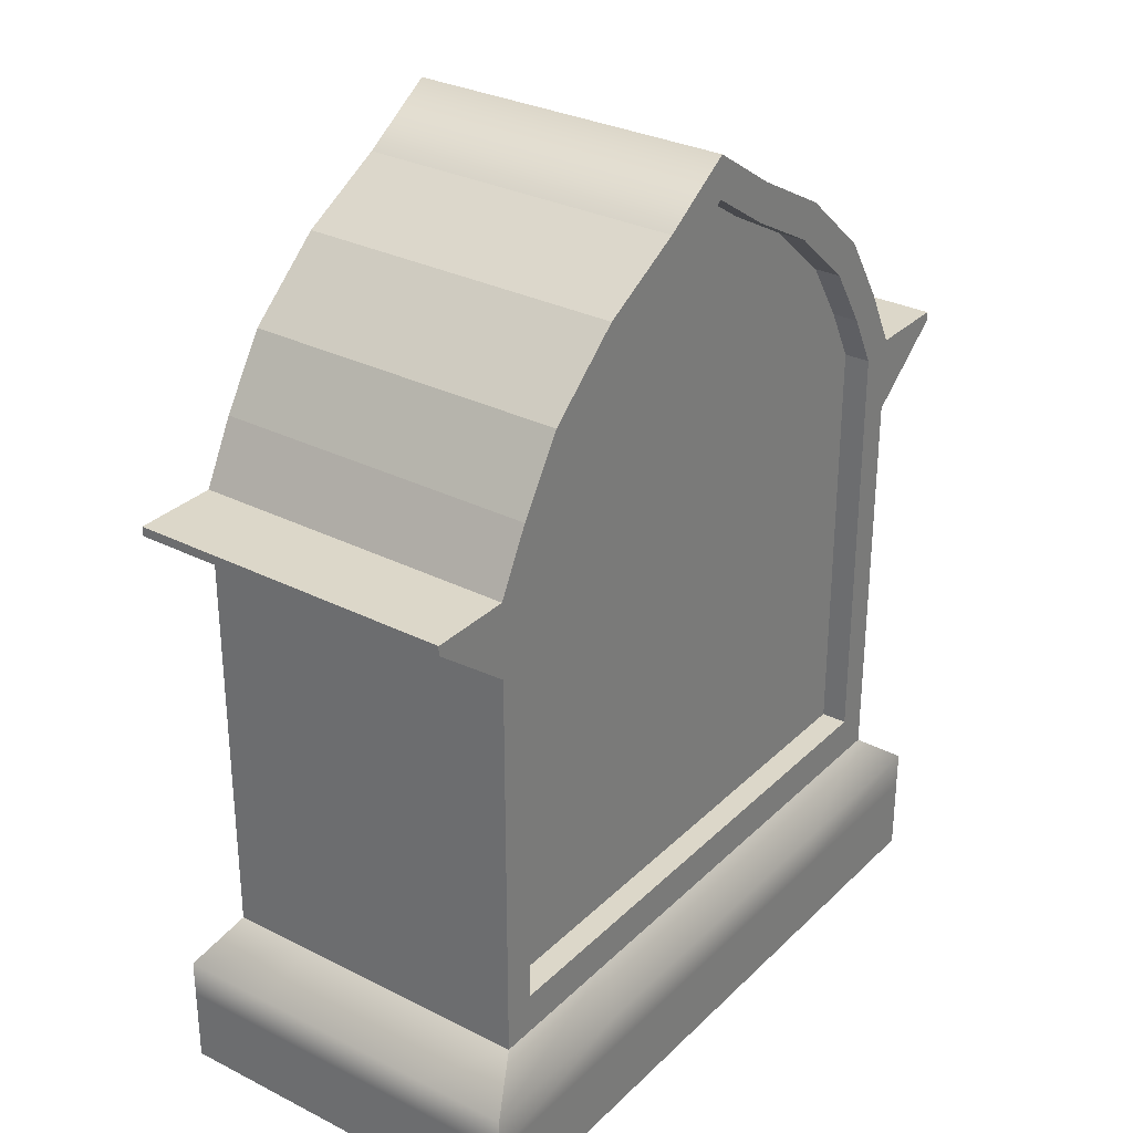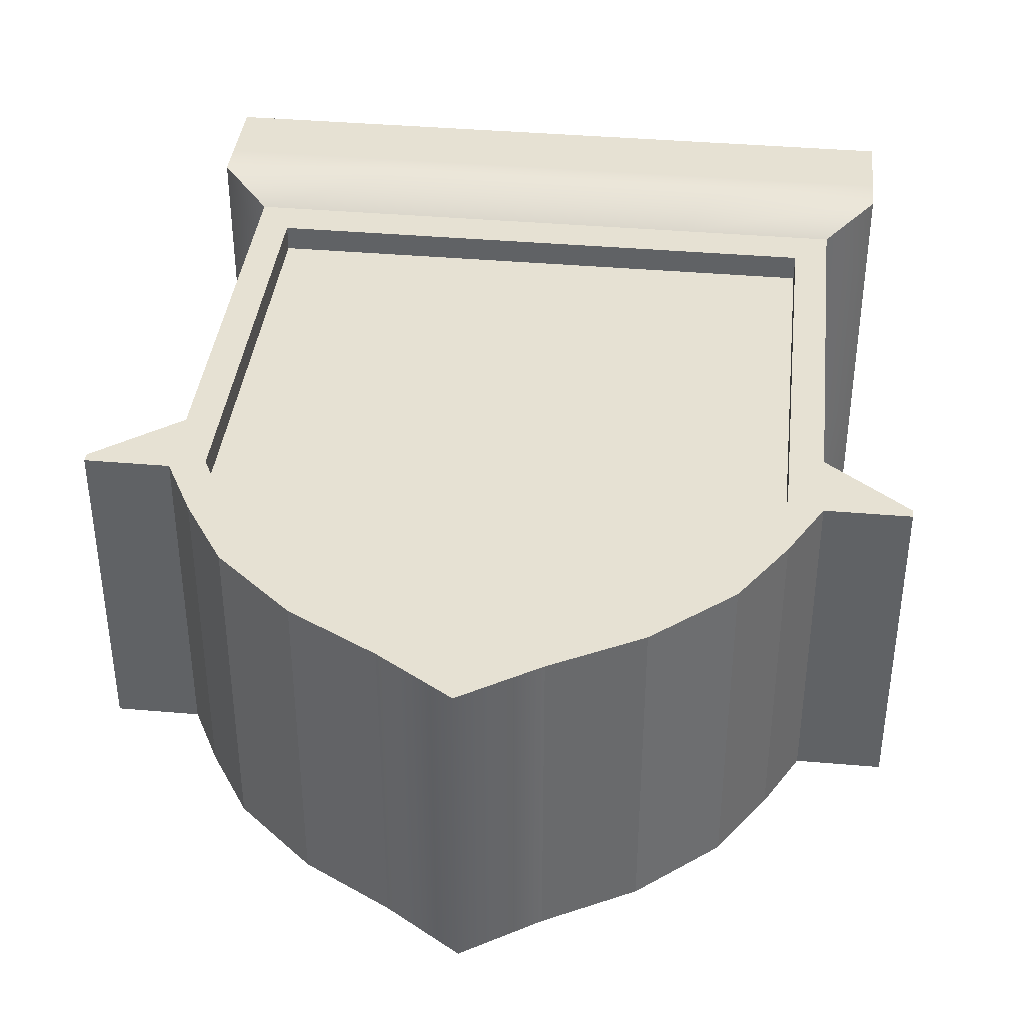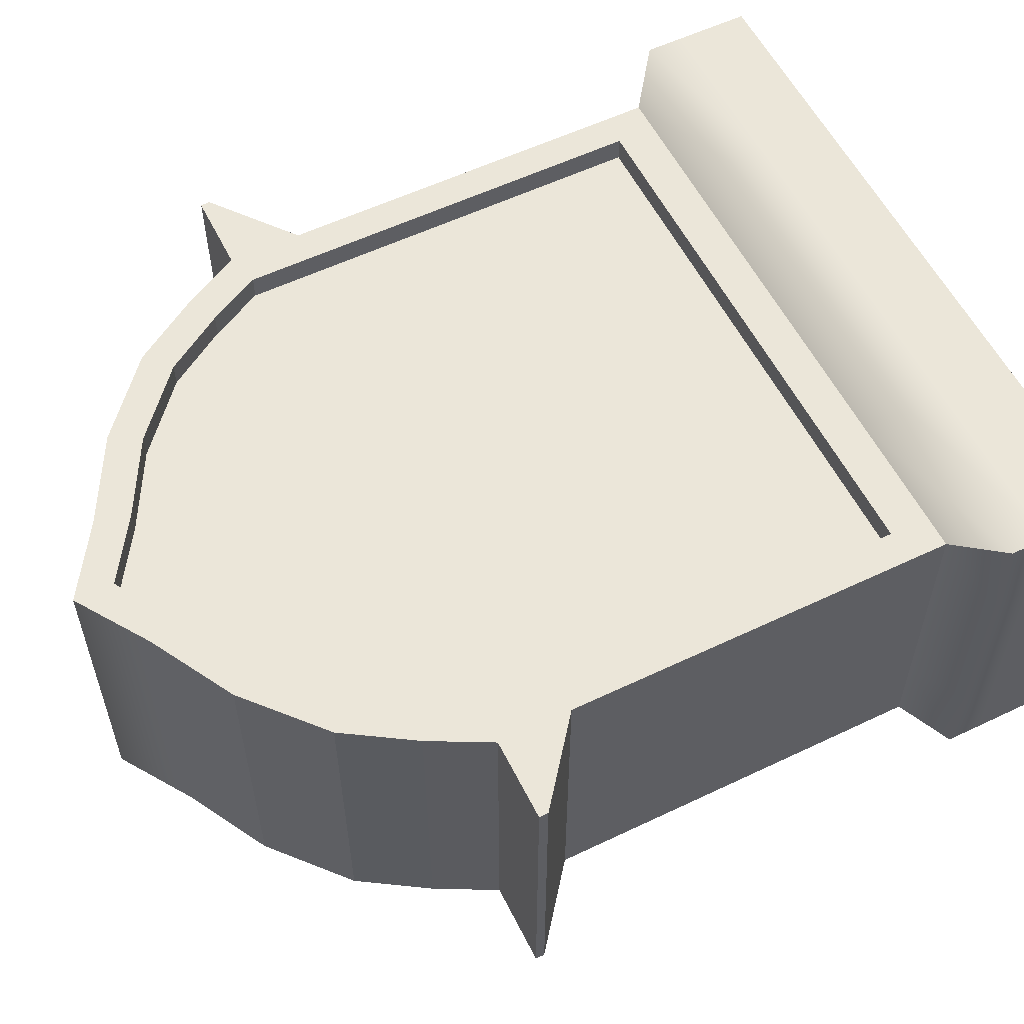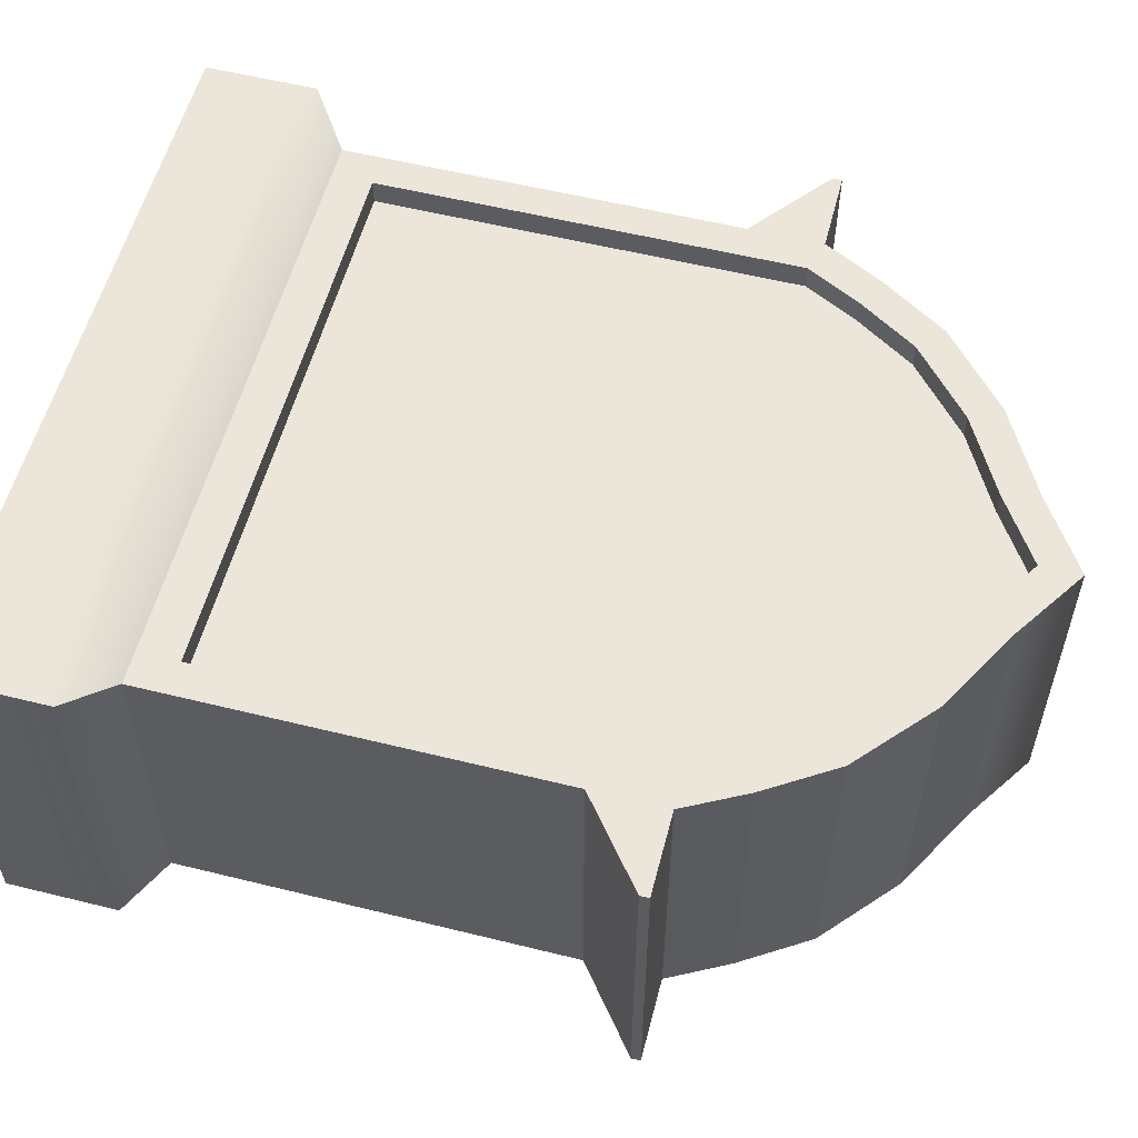
<metadata>
{"format":"obj","ext":"obj","renderer":"f3d","projection":"perspective","resolution":1024,"background":"white","views":[{"elev":30.3,"azim":-53.7,"up":"+Y"},{"elev":38.7,"azim":-173.7,"up":"+Z"},{"elev":57.1,"azim":-116.4,"up":"+Z"},{"elev":56.4,"azim":104.5,"up":"+Z"}]}
</metadata>
<code>
g default
v -1.321 3.667 -1.007
v -1.132 3.216 -1.007
v -1.132 3.216 -0.9011
v -1.321 3.667 -0.9011
v -0.7547 2.844 -1.007
v -0.3029 2.659 -1.007
v -0.3029 2.659 -0.9011
v -0.7547 2.844 -0.9011
v 0.3029 2.659 -1.007
v 0.7547 2.844 -1.007
v 0.7547 2.844 -0.9011
v 0.3029 2.659 -0.9011
v 1.132 3.216 -1.007
v 1.321 3.667 -1.007
v 1.321 3.667 -0.9011
v 1.132 3.216 -0.9011
v -1.321 4.293 -0.9011
v -1.129 4.747 -0.9011
v -1.132 4.744 -1.007
v -1.321 4.293 -1.007
v -0.7547 5.116 -0.9011
v -0.3029 5.301 -0.9011
v -0.3029 5.301 -1.007
v -0.7547 5.116 -1.007
v 0.3029 5.301 -0.9011
v 0.7547 5.116 -0.9011
v 0.7547 5.116 -1.007
v 0.3029 5.301 -1.007
v 1.132 4.744 -0.9011
v 1.321 4.293 -0.9011
v 1.321 4.293 -1.007
v 1.132 4.744 -1.007
v 0.001281 3.982 -0.9011
v -1.132 4.744 -0.9306
v -1.092 3.244 -1.007
v -0.2922 2.706 -1.007
v -0.728 2.885 -1.007
v 0.728 2.885 -1.007
v 0.2922 2.706 -1.007
v -1.092 4.717 -1.007
v -1.274 4.282 -1.007
v -0.728 5.076 -1.007
v 1.274 3.678 -1.007
v 1.092 4.717 -1.007
v 1.274 4.282 -1.007
v -0.2922 5.254 -1.007
v 0.2922 5.254 -1.007
v 1.092 3.244 -1.007
v -1.274 3.678 -1.007
v 0.728 5.076 -1.007
v -1.092 3.244 -0.9451
v -1e-06 3.98 -0.9451
v -0.2922 2.706 -0.9451
v -0.728 2.885 -0.9451
v 0.728 2.885 -0.9451
v 0.2922 2.706 -0.9451
v -1.092 4.717 -0.9451
v -1.274 4.282 -0.9451
v -0.728 5.076 -0.9451
v 1.274 3.678 -0.9451
v 1.092 4.717 -0.9451
v 1.274 4.282 -0.9451
v -0.2922 5.254 -0.9451
v 0.2922 5.254 -0.9451
v 1.092 3.244 -0.9451
v -1.274 3.678 -0.9451
v 0.728 5.076 -0.9451
v -2.36 0 1.239
v -1.18 0 1.239
v 0 0 1.239
v 1.18 0 1.239
v 2.36 0 1.239
v -2.36 0.25 1.239
v -1.18 0.25 1.239
v 0 0.25 1.239
v 1.18 0.25 1.239
v 2.36 0.25 1.239
v -2.36 0.5 1.239
v -1.18 0.5 1.239
v 0 0.5 1.239
v 1.18 0.5 1.239
v 2.36 0.5 1.239
v -2.36 0.75 1.239
v -1.18 0.75 1.239
v 0 0.75 1.239
v 1.18 0.75 1.239
v 2.36 0.75 1.239
v -2.042 1 1.072
v -1.021 1 1.072
v 0 1 1.072
v 1.021 1 1.072
v 2.042 1 1.072
v -2.042 1 0.5361
v 2.042 1 0.5361
v -2.042 1 -0
v 2.042 1 -0
v -2.042 1 -0.5361
v 2.042 1 -0.5361
v -2.042 1 -1.072
v -1.021 1 -1.072
v 0 1 -1.072
v 1.021 1 -1.072
v 2.042 1 -1.072
v -2.36 0.75 -1.239
v -1.18 0.75 -1.239
v 0 0.75 -1.239
v 1.18 0.75 -1.239
v 2.36 0.75 -1.239
v -2.36 0.5 -1.239
v -1.18 0.5 -1.239
v 0 0.5 -1.239
v 1.18 0.5 -1.239
v 2.36 0.5 -1.239
v -2.36 0.25 -1.239
v -1.18 0.25 -1.239
v 0 0.25 -1.239
v 1.18 0.25 -1.239
v 2.36 0.25 -1.239
v -2.36 0 -1.239
v -1.18 0 -1.239
v 0 0 -1.239
v 1.18 0 -1.239
v 2.36 0 -1.239
v -2.36 0 -0.6194
v -1.18 0 -0.6194
v 0 0 -0.6194
v 1.18 0 -0.6194
v 2.36 0 -0.6194
v -2.36 0 -0
v -1.18 0 -0
v 0 0 -0
v 1.18 0 -0
v 2.36 0 -0
v -2.36 0 0.6194
v -1.18 0 0.6194
v 0 0 0.6194
v 1.18 0 0.6194
v 2.36 0 0.6194
v 2.36 0.25 -0.6194
v 2.36 0.25 -0
v 2.36 0.25 0.6194
v 2.36 0.5 -0.6194
v 2.36 0.5 -0
v 2.36 0.5 0.6194
v 2.36 0.75 -0.6194
v 2.36 0.75 -0
v 2.36 0.75 0.6194
v -2.36 0.25 -0.6194
v -2.36 0.25 -0
v -2.36 0.25 0.6194
v -2.36 0.5 -0.6194
v -2.36 0.5 -0
v -2.36 0.5 0.6194
v -2.36 0.75 -0.6194
v -2.36 0.75 -0
v -2.36 0.75 0.6194
v -1.835 4.52 1.072
v -1.835 4.52 0.5361
v 1.835 4.52 1.072
v 1.835 4.52 0.5361
v -1.835 4.52 -0
v 1.835 4.52 -0
v -1.835 4.52 -0.5361
v 1.835 4.52 -0.5361
v -1.835 4.52 -1.072
v 1.835 4.52 -1.072
v -2.042 3.633 1.072
v -2.042 3.633 0.5361
v -2.042 4.124 1.072
v -2.042 4.124 0.5361
v -2.042 3.633 -0
v -2.042 4.124 -0
v -2.042 3.633 -0.5361
v -2.042 4.124 -0.5361
v -2.042 3.633 -1.072
v -2.042 4.124 -1.072
v 2.042 3.633 1.072
v 2.042 3.633 0.5361
v 2.042 4.124 0.5361
v 2.042 4.124 1.072
v 2.042 3.633 -0
v 2.042 4.124 -0
v 2.042 3.633 -0.5361
v 2.042 4.124 -0.5361
v 2.042 3.633 -1.072
v 2.042 4.124 -1.072
v -2.586 4.064 1.072
v -2.586 4.064 0.5361
v -2.586 4.124 1.072
v -2.586 4.124 0.5361
v -2.586 4.064 -0
v -2.586 4.124 -0
v -2.586 4.064 -0.5361
v -2.586 4.124 -0.5361
v -2.586 4.064 -1.072
v -2.586 4.124 -1.072
v 2.586 4.064 1.072
v 2.586 4.064 0.5361
v 2.586 4.124 0.5361
v 2.586 4.124 1.072
v 2.586 4.064 -0
v 2.586 4.124 -0
v 2.586 4.064 -0.5361
v 2.586 4.124 -0.5361
v 2.586 4.064 -1.072
v 2.586 4.124 -1.072
v -1.549 4.968 1.072
v -1.549 4.968 0.5361
v 1.549 4.968 1.072
v 1.549 4.968 0.5361
v -1.549 4.968 -0
v 1.549 4.968 -0
v -1.549 4.968 -0.5361
v 1.549 4.968 -0.5361
v -1.549 4.968 -1.072
v 1.549 4.968 -1.072
v -1.048 5.405 1.072
v -1.048 5.405 0.5361
v 1.048 5.405 1.072
v 1.048 5.405 0.5361
v -1.048 5.405 -0
v 1.048 5.405 -0
v -1.048 5.405 -0.5361
v 1.048 5.405 -0.5361
v -1.048 5.405 -1.072
v 1.048 5.405 -1.072
v -0.4838 5.716 1.072
v -0.4838 5.716 0.5361
v 0.4838 5.716 1.072
v 0.4838 5.716 0.5361
v -0.4838 5.716 -0
v 0.4838 5.716 -0
v -0.4838 5.716 -0.5361
v 0.4838 5.716 -0.5361
v -0.4838 5.716 -1.072
v 0.4838 5.716 -1.072
v 0 6.034 1.072
v 0 6.034 0.5361
v 0 6.034 -0
v 0 6.034 -0.5361
v 0 6.034 -1.072
v -1.824 1.269 1.072
v -0.912 1.269 1.072
v -1.638 4.413 1.072
v -0 1.269 1.072
v 0.912 1.269 1.072
v 1.824 1.269 1.072
v 1.638 4.413 1.072
v -1.824 4.059 1.072
v -1.824 3.62 1.072
v 1.824 3.62 1.072
v 1.824 4.059 1.072
v -1.384 4.812 1.072
v 1.384 4.812 1.072
v -0.9362 5.203 1.072
v 0.9362 5.203 1.072
v -0.4321 5.481 1.072
v 0.4321 5.481 1.072
v -0 5.765 1.072
v -1.824 1.269 -1.072
v -0.912 1.269 -1.072
v -1.638 4.413 -1.072
v -0 1.269 -1.072
v 0.912 1.269 -1.072
v 1.824 1.269 -1.072
v 1.638 4.413 -1.072
v -1.824 3.62 -1.072
v -1.824 4.059 -1.072
v 1.824 4.059 -1.072
v 1.824 3.62 -1.072
v -1.384 4.812 -1.072
v 1.384 4.812 -1.072
v -0.9362 5.203 -1.072
v 0.9362 5.203 -1.072
v -0.4321 5.481 -1.072
v 0.4321 5.481 -1.072
v -0 5.765 -1.072
v -1.824 1.269 0.9011
v -0.912 1.269 0.9011
v -0.912 4.413 0.9011
v -1.638 4.413 0.9011
v -0 1.269 0.9011
v -0 4.413 0.9011
v 0.912 1.269 0.9011
v 0.912 4.413 0.9011
v 1.824 1.269 0.9011
v 1.638 4.413 0.9011
v -1.824 4.059 0.9011
v -1.824 3.62 0.9011
v 1.824 3.62 0.9011
v 1.824 4.059 0.9011
v -0.7702 4.812 0.9011
v -1.384 4.812 0.9011
v -0 4.812 0.9011
v 0.7702 4.812 0.9011
v 1.384 4.812 0.9011
v -0.5212 5.203 0.9011
v -0.9362 5.203 0.9011
v -0 5.203 0.9011
v 0.5212 5.203 0.9011
v 0.9362 5.203 0.9011
v -0.2405 5.481 0.9011
v -0.4321 5.481 0.9011
v -0 5.481 0.9011
v 0.2405 5.481 0.9011
v 0.4321 5.481 0.9011
v -0 5.765 0.9011
v -1.824 1.269 -0.9011
v -0.912 1.269 -0.9011
v -1.638 4.413 -0.9011
v -0.912 4.413 -0.9011
v -0 1.269 -0.9011
v -0 4.413 -0.9011
v 0.912 1.269 -0.9011
v 0.912 4.413 -0.9011
v 1.824 1.269 -0.9011
v 1.638 4.413 -0.9011
v -1.824 3.62 -0.9011
v -1.824 4.059 -0.9011
v 1.824 4.059 -0.9011
v 1.824 3.62 -0.9011
v -1.384 4.812 -0.9011
v -0.7702 4.812 -0.9011
v -0 4.812 -0.9011
v 0.7702 4.812 -0.9011
v 1.384 4.812 -0.9011
v -0.9362 5.203 -0.9011
v -0.5212 5.203 -0.9011
v -0 5.203 -0.9011
v 0.5212 5.203 -0.9011
v 0.9362 5.203 -0.9011
v -0.4321 5.481 -0.9011
v -0.2405 5.481 -0.9011
v -0 5.481 -0.9011
v 0.2405 5.481 -0.9011
v 0.4321 5.481 -0.9011
v -0 5.765 -0.9011
v -1.603 1.558 -0.9011
v -0.8014 1.558 -0.9011
v -1.44 2.976 -0.9011
v -0.8014 2.443 -0.9011
v -0 1.558 -0.9011
v -0 2.118 -0.9011
v 0.8014 1.558 -0.9011
v 0.8014 2.443 -0.9011
v 1.603 1.558 -0.9011
v 1.44 2.976 -0.9011
v -1.603 1.558 -1.067
v -0.8014 1.558 -1.067
v -1.44 2.976 -1.067
v -0.8014 2.443 -1.067
v -0 1.558 -1.067
v -0 2.118 -1.067
v 0.8014 1.558 -1.067
v 0.8014 2.443 -1.067
v 1.603 1.558 -1.067
v 1.44 2.976 -1.067
g Clock_Face1
f 7 6 9 12
f 23 22 25 28
f 15 14 31 30
f 17 20 1 4
f 3 2 5 8
f 11 10 13 16
f 19 34 18 21 24
f 27 26 29 32
f 18 33 22 21
f 51 52 53 54
f 1 2 3 4
f 5 6 7 8
f 9 10 11 12
f 13 14 15 16
f 17 18 34 19 20
f 21 22 23 24
f 25 26 27 28
f 29 30 31 32
f 22 33 26 25
f 4 3 8 33
f 30 33 16 15
f 33 8 7 12
f 26 33 30 29
f 4 33 18 17
f 16 33 12 11
f 53 52 55 56
f 58 57 59 52
f 60 52 61 62
f 52 59 63 64
f 55 52 60 65
f 58 52 51 66
f 61 52 64 67
f 6 5 37 36
f 5 2 35 37
f 10 9 39 38
f 9 6 36 39
f 20 19 40 41
f 19 24 42 40
f 32 31 45 44
f 31 14 43 45
f 24 23 46 42
f 23 28 47 46
f 14 13 48 43
f 13 10 38 48
f 2 1 49 35
f 1 20 41 49
f 28 27 50 47
f 27 32 44 50
f 36 37 54 53
f 37 35 51 54
f 38 39 56 55
f 39 36 53 56
f 41 40 57 58
f 40 42 59 57
f 44 45 62 61
f 45 43 60 62
f 42 46 63 59
f 46 47 64 63
f 43 48 65 60
f 48 38 55 65
f 35 49 66 51
f 49 41 58 66
f 47 50 67 64
f 50 44 61 67
f 68 69 74 73
f 69 70 75 74
f 70 71 76 75
f 71 72 77 76
f 73 74 79 78
f 74 75 80 79
f 75 76 81 80
f 76 77 82 81
f 78 79 84 83
f 79 80 85 84
f 80 81 86 85
f 81 82 87 86
f 83 84 89 88
f 84 85 90 89
f 85 86 91 90
f 86 87 92 91
f 99 100 105 104
f 100 101 106 105
f 101 102 107 106
f 102 103 108 107
f 104 105 110 109
f 105 106 111 110
f 106 107 112 111
f 107 108 113 112
f 109 110 115 114
f 110 111 116 115
f 111 112 117 116
f 112 113 118 117
f 114 115 120 119
f 115 116 121 120
f 116 117 122 121
f 117 118 123 122
f 119 120 125 124
f 120 121 126 125
f 121 122 127 126
f 122 123 128 127
f 124 125 130 129
f 125 126 131 130
f 126 127 132 131
f 127 128 133 132
f 129 130 135 134
f 130 131 136 135
f 131 132 137 136
f 132 133 138 137
f 134 135 69 68
f 135 136 70 69
f 136 137 71 70
f 137 138 72 71
f 128 123 118 139
f 133 128 139 140
f 138 133 140 141
f 72 138 141 77
f 139 118 113 142
f 140 139 142 143
f 141 140 143 144
f 77 141 144 82
f 142 113 108 145
f 143 142 145 146
f 144 143 146 147
f 82 144 147 87
f 145 108 103 98
f 146 145 98 96
f 147 146 96 94
f 87 147 94 92
f 119 124 148 114
f 124 129 149 148
f 129 134 150 149
f 134 68 73 150
f 114 148 151 109
f 148 149 152 151
f 149 150 153 152
f 150 73 78 153
f 109 151 154 104
f 151 152 155 154
f 152 153 156 155
f 153 78 83 156
f 104 154 97 99
f 154 155 95 97
f 155 156 93 95
f 156 83 88 93
f 278 279 280 281
f 188 187 189 190
f 279 282 283 280
f 282 284 285 283
f 284 286 287 285
f 197 198 199 200
f 191 188 190 192
f 198 201 202 199
f 193 191 192 194
f 201 203 204 202
f 349 348 350 351
f 195 193 194 196
f 352 349 351 353
f 354 352 353 355
f 203 205 206 204
f 356 354 355 357
f 93 88 167 168
f 278 281 288 289
f 157 158 170 169
f 95 93 168 171
f 158 161 172 170
f 97 95 171 173
f 161 163 174 172
f 99 97 173 175
f 163 165 176 174
f 310 308 318 319
f 92 94 178 177
f 160 159 180 179
f 287 286 290 291
f 94 96 181 178
f 162 160 179 182
f 96 98 183 181
f 164 162 182 184
f 98 103 185 183
f 316 317 320 321
f 166 164 184 186
f 168 167 187 188
f 167 169 189 187
f 169 170 190 189
f 171 168 188 191
f 170 172 192 190
f 173 171 191 193
f 172 174 194 192
f 175 173 193 195
f 174 176 196 194
f 176 175 195 196
f 177 178 198 197
f 179 180 200 199
f 180 177 197 200
f 178 181 201 198
f 182 179 199 202
f 181 183 203 201
f 184 182 202 204
f 183 185 205 203
f 185 186 206 205
f 186 184 204 206
f 281 280 292 293
f 158 157 207 208
f 280 283 294 292
f 283 285 295 294
f 285 287 296 295
f 159 160 210 209
f 161 158 208 211
f 160 162 212 210
f 163 161 211 213
f 162 164 214 212
f 311 310 322 323
f 165 163 213 215
f 313 311 323 324
f 315 313 324 325
f 164 166 216 214
f 317 315 325 326
f 293 292 297 298
f 208 207 217 218
f 292 294 299 297
f 294 295 300 299
f 295 296 301 300
f 209 210 220 219
f 211 208 218 221
f 210 212 222 220
f 213 211 221 223
f 212 214 224 222
f 323 322 327 328
f 215 213 223 225
f 324 323 328 329
f 325 324 329 330
f 214 216 226 224
f 326 325 330 331
f 298 297 302 303
f 218 217 227 228
f 297 299 304 302
f 299 300 305 304
f 300 301 306 305
f 219 220 230 229
f 221 218 228 231
f 220 222 232 230
f 223 221 231 233
f 222 224 234 232
f 328 327 332 333
f 225 223 233 235
f 329 328 333 334
f 330 329 334 335
f 224 226 236 234
f 331 330 335 336
f 303 302 307
f 228 227 237 238
f 302 304 307
f 304 305 307
f 305 306 307
f 229 230 238 237
f 231 228 238 239
f 230 232 239 238
f 233 231 239 240
f 232 234 240 239
f 333 332 337
f 235 233 240 241
f 334 333 337
f 335 334 337
f 234 236 241 240
f 336 335 337
f 88 89 243 242
f 89 90 245 243
f 90 91 246 245
f 91 92 247 246
f 157 169 249 244
f 169 167 250 249
f 167 88 242 250
f 92 177 251 247
f 177 180 252 251
f 180 159 248 252
f 207 157 244 253
f 159 209 254 248
f 217 207 253 255
f 209 219 256 254
f 227 217 255 257
f 219 229 258 256
f 237 227 257 259
f 229 237 259 258
f 100 99 260 261
f 101 100 261 263
f 102 101 263 264
f 103 102 264 265
f 99 175 267 260
f 175 176 268 267
f 176 165 262 268
f 166 186 269 266
f 186 185 270 269
f 185 103 265 270
f 165 215 271 262
f 216 166 266 272
f 215 225 273 271
f 226 216 272 274
f 225 235 275 273
f 236 226 274 276
f 235 241 277 275
f 241 236 276 277
f 242 243 279 278
f 243 245 282 279
f 245 246 284 282
f 246 247 286 284
f 244 249 288 281
f 249 250 289 288
f 250 242 278 289
f 247 251 290 286
f 251 252 291 290
f 252 248 287 291
f 253 244 281 293
f 248 254 296 287
f 255 253 293 298
f 254 256 301 296
f 257 255 298 303
f 256 258 306 301
f 259 257 303 307
f 258 259 307 306
f 261 260 308 309
f 263 261 309 312
f 264 263 312 314
f 265 264 314 316
f 260 267 318 308
f 267 268 319 318
f 268 262 310 319
f 266 269 320 317
f 269 270 321 320
f 270 265 316 321
f 262 271 322 310
f 272 266 317 326
f 271 273 327 322
f 274 272 326 331
f 273 275 332 327
f 276 274 331 336
f 275 277 337 332
f 277 276 336 337
f 309 308 338 339
f 308 310 340 338
f 310 311 341 340
f 312 309 339 342
f 311 313 343 341
f 314 312 342 344
f 313 315 345 343
f 316 314 344 346
f 315 317 347 345
f 317 316 346 347
f 339 338 348 349
f 338 340 350 348
f 340 341 351 350
f 342 339 349 352
f 341 343 353 351
f 344 342 352 354
f 343 345 355 353
f 346 344 354 356
f 345 347 357 355
f 347 346 356 357

</code>
